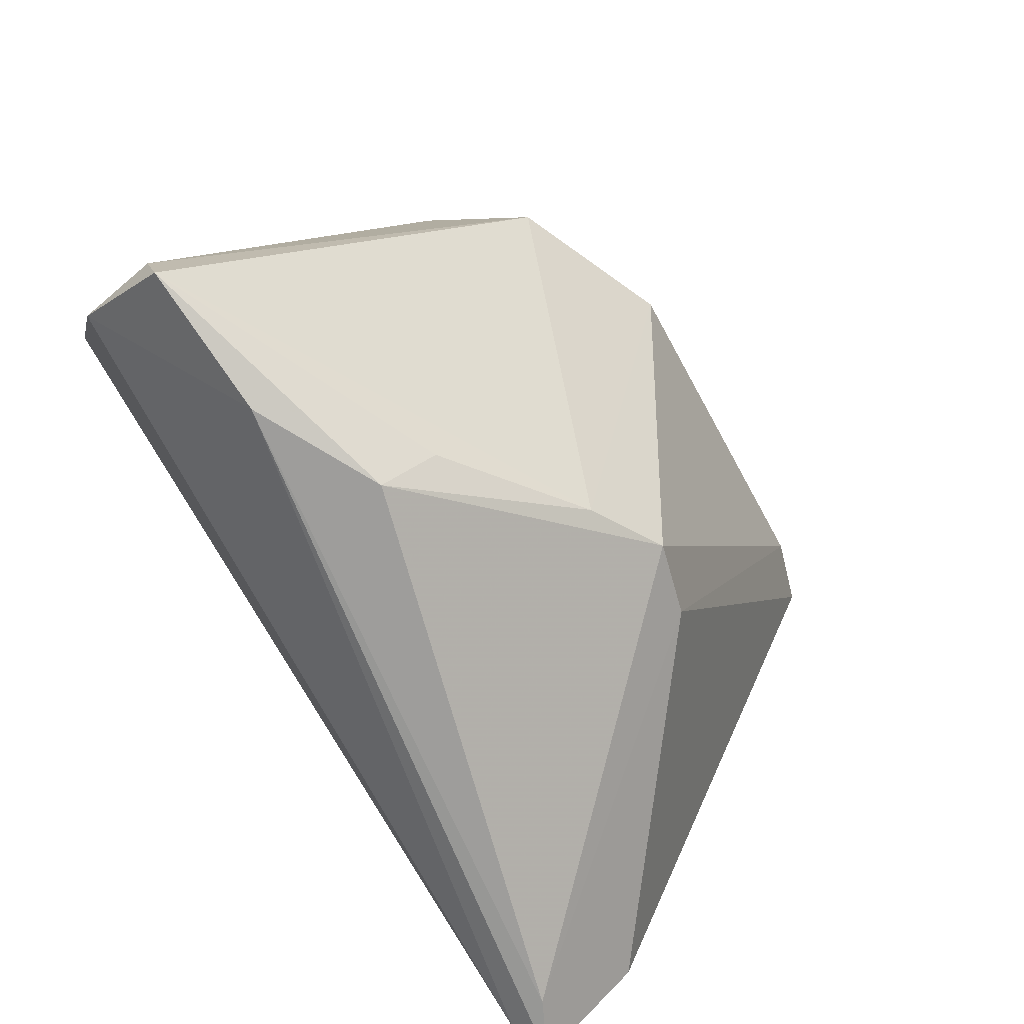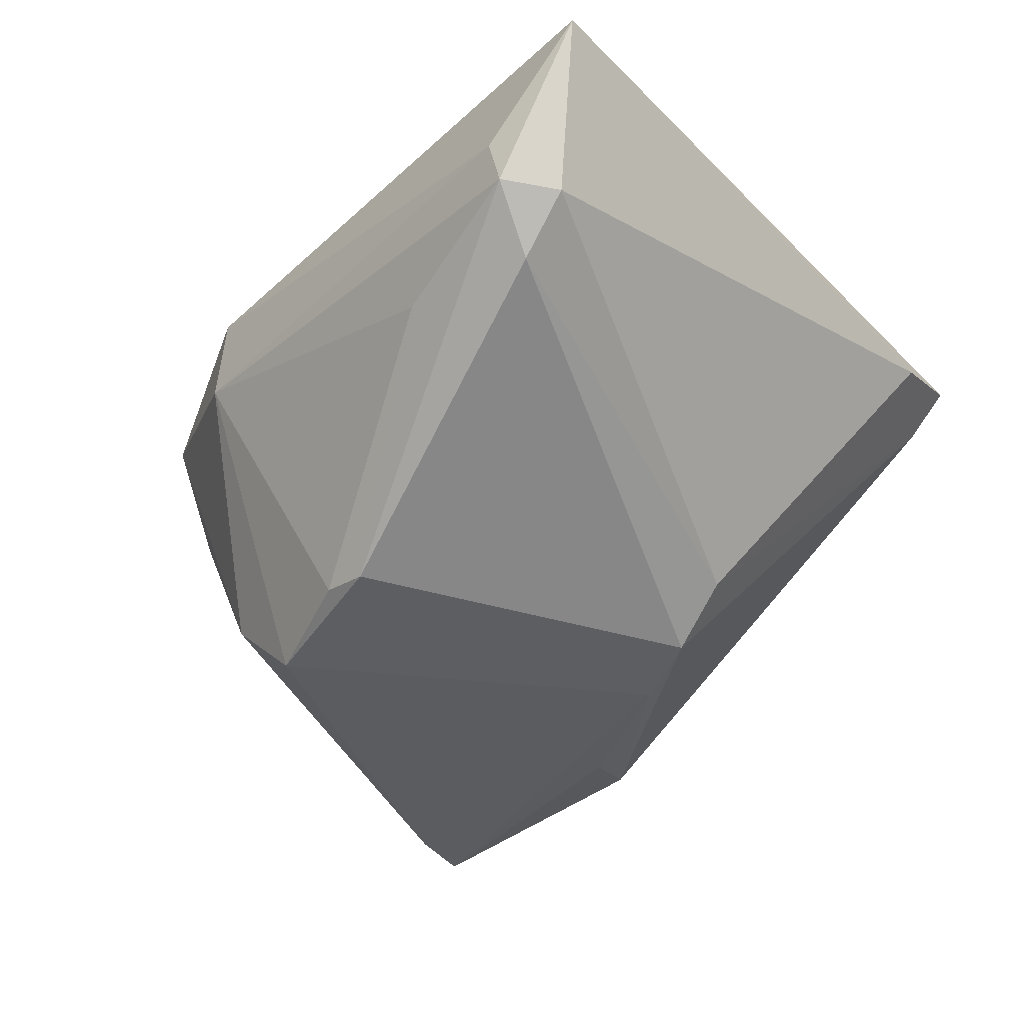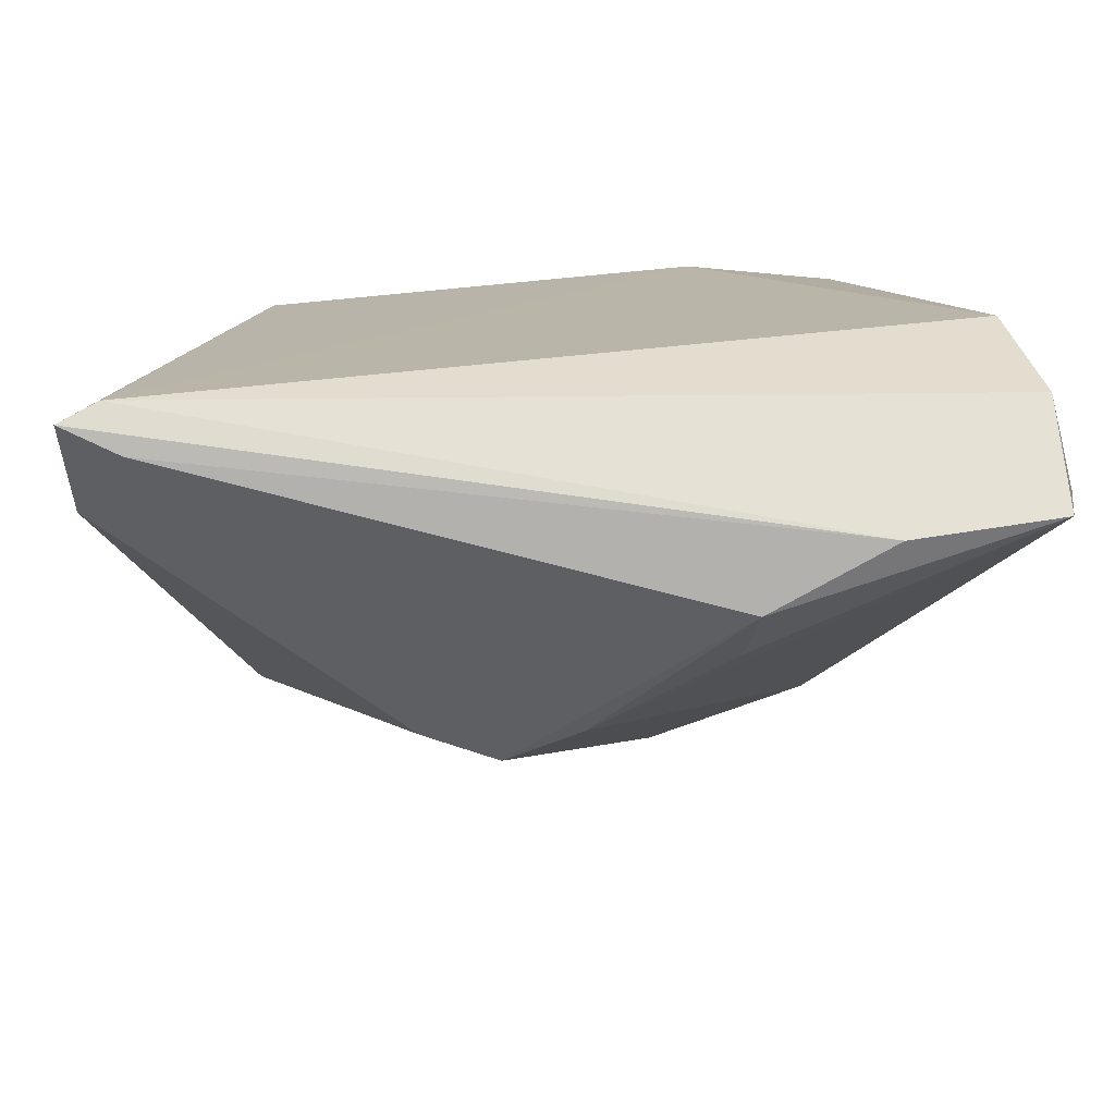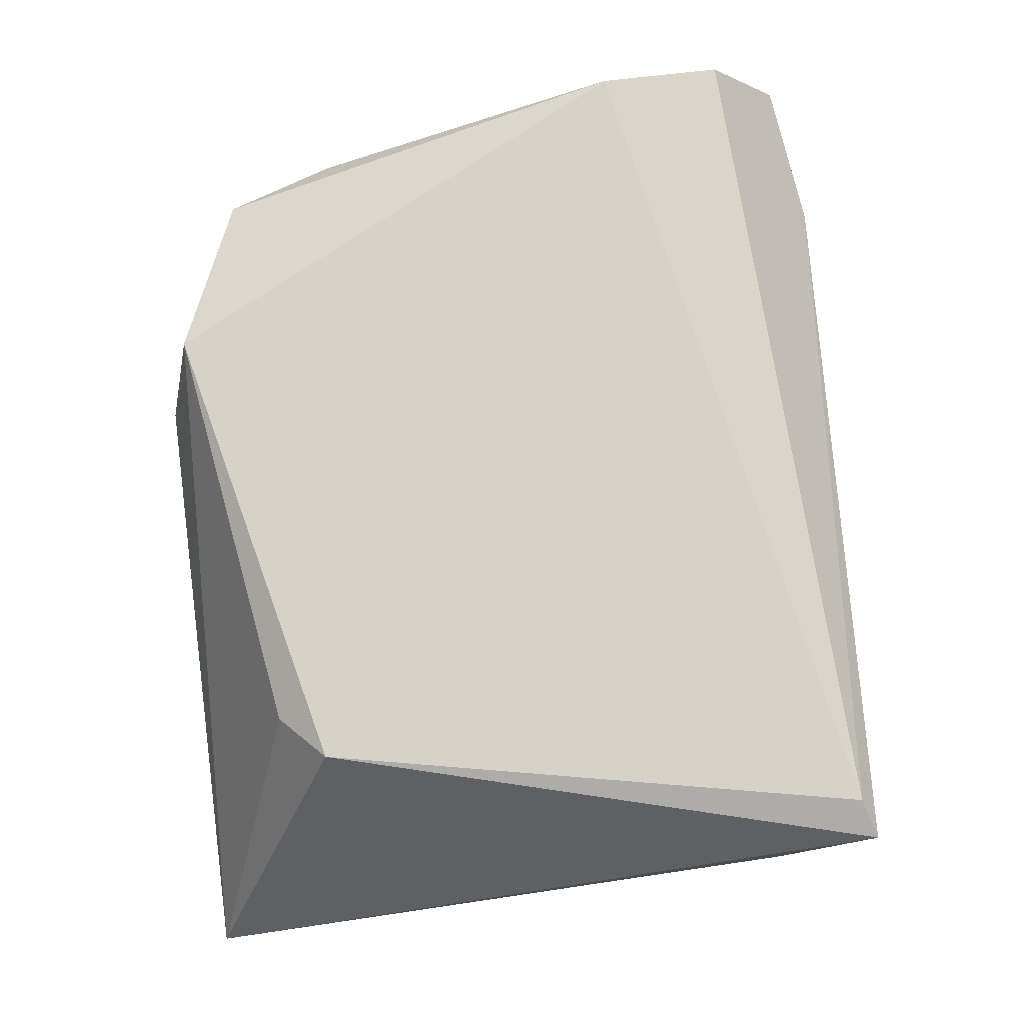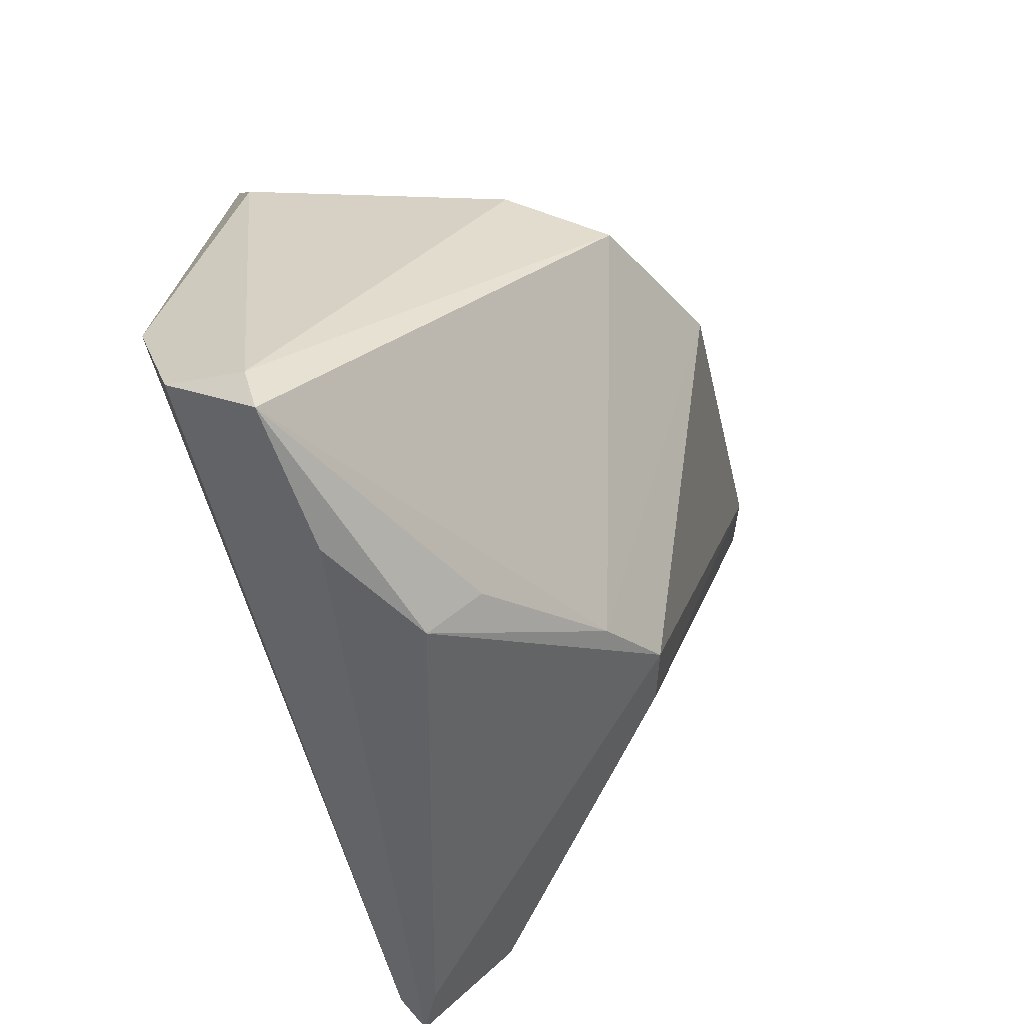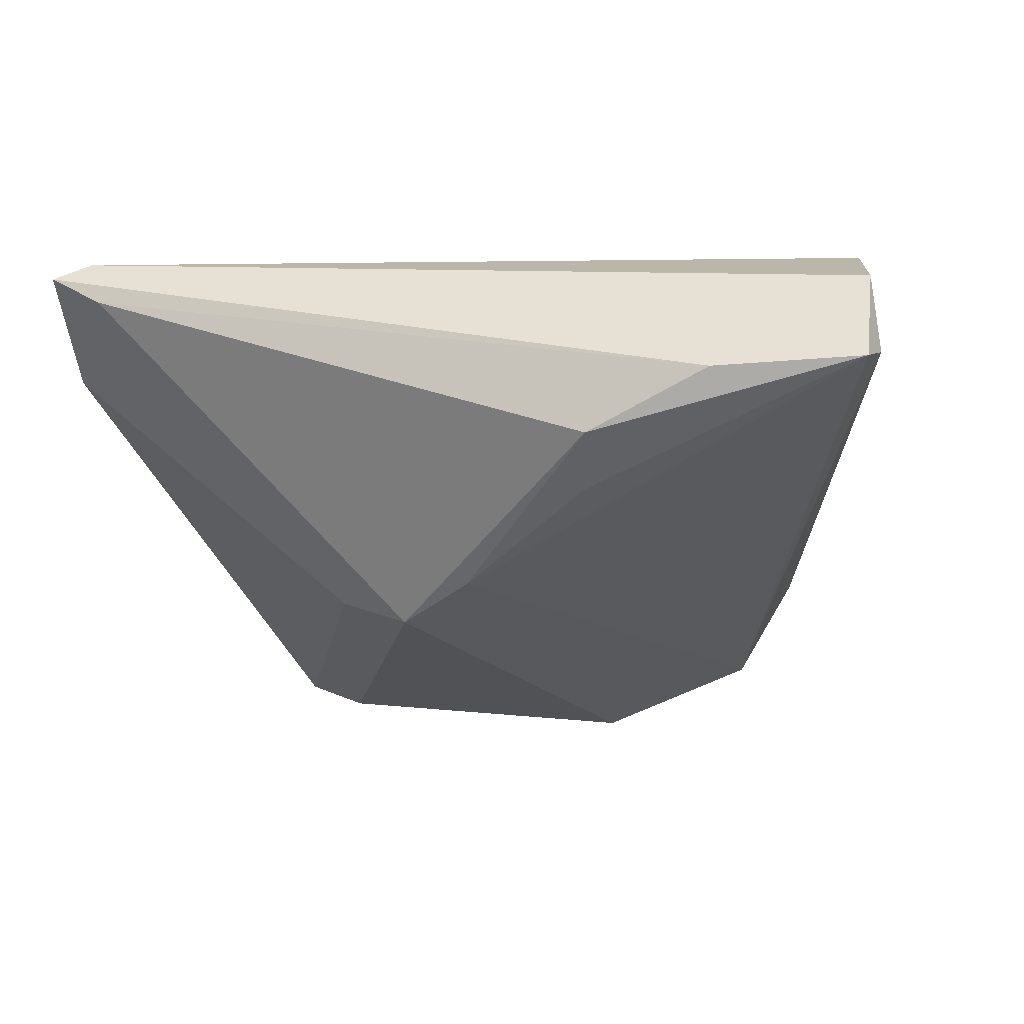
<metadata>
{"format":"obj","ext":"obj","renderer":"f3d","projection":"perspective","resolution":1024,"background":"white","views":[{"elev":-73.6,"azim":122.8,"up":"+Y"},{"elev":-65.3,"azim":-134.6,"up":"+Z"},{"elev":-75.9,"azim":3.2,"up":"+Y"},{"elev":78.0,"azim":-94.6,"up":"+Z"},{"elev":-49.8,"azim":106.7,"up":"+Y"},{"elev":-7.0,"azim":15.8,"up":"+Z"}]}
</metadata>
<code>
v 0.0138 0.03709 0.008707
v 0.004229 -0.02718 -0.01689
v -0.03086 0.03285 -0.02565
v -0.01344 0.02916 -0.02341
v -0.04263 -0.02825 0.007842
v 0.01601 0.01384 -0.02896
v -0.02719 0.02533 -0.02817
v 0.01127 0.01319 -0.03136
v -0.04189 -0.03768 0.01808
v -0.02379 0.02614 0.01704
v -0.02857 0.02114 0.01968
v 0.01942 -0.03441 -0.007837
v -0.03149 0.03513 -0.0201
v 0.02092 -0.04018 -0.002684
v 0.05063 -0.03235 0.005643
v 0.03404 0.01329 -0.0146
v 0.04671 -0.01586 0.01982
v 0.01935 0.034 0.005147
v 0.04983 -0.03728 0.00444
v -0.03459 0.02739 -0.02573
v -0.00422 -0.02353 -0.02073
v -0.04631 0.03709 -0.01295
v -0.01226 -0.02147 -0.01827
v -0.03785 -0.03613 0.01982
v 0.04939 -0.02945 0.01452
v -0.03589 -0.03813 0.01493
v -0.03023 0.02039 0.01742
v 0.02854 0.009593 -0.02497
v 0.0351 0.02796 0.01821
v 0.01809 0.03395 -0.0003069
v 0.01901 0.03414 0.01982
v 0.04106 0.01711 0.01359
v 0.03404 -0.04 0.003665
f 9 22 5
f 2 28 19
f 2 14 21
f 8 21 7
f 28 2 8
f 8 2 21
f 3 8 7
f 4 8 3
f 1 22 31
f 31 29 1
f 17 29 31
f 27 22 9
f 9 11 27
f 27 11 22
f 24 25 17
f 24 11 9
f 17 31 24
f 24 31 11
f 4 3 30
f 32 29 17
f 20 5 22
f 20 3 7
f 22 3 20
f 33 14 19
f 33 24 9
f 19 25 33
f 25 24 33
f 21 14 26
f 9 5 26
f 26 33 9
f 14 33 26
f 19 14 12
f 12 2 19
f 14 2 12
f 13 22 1
f 13 3 22
f 1 30 13
f 13 30 3
f 22 11 10
f 10 31 22
f 11 31 10
f 1 29 18
f 18 30 1
f 29 30 18
f 6 8 4
f 4 30 6
f 28 8 6
f 6 30 28
f 29 32 16
f 28 30 16
f 16 30 29
f 15 25 19
f 15 16 32
f 17 25 15
f 15 32 17
f 19 28 15
f 28 16 15
f 5 20 23
f 21 26 23
f 23 26 5
f 7 21 23
f 23 20 7

</code>
